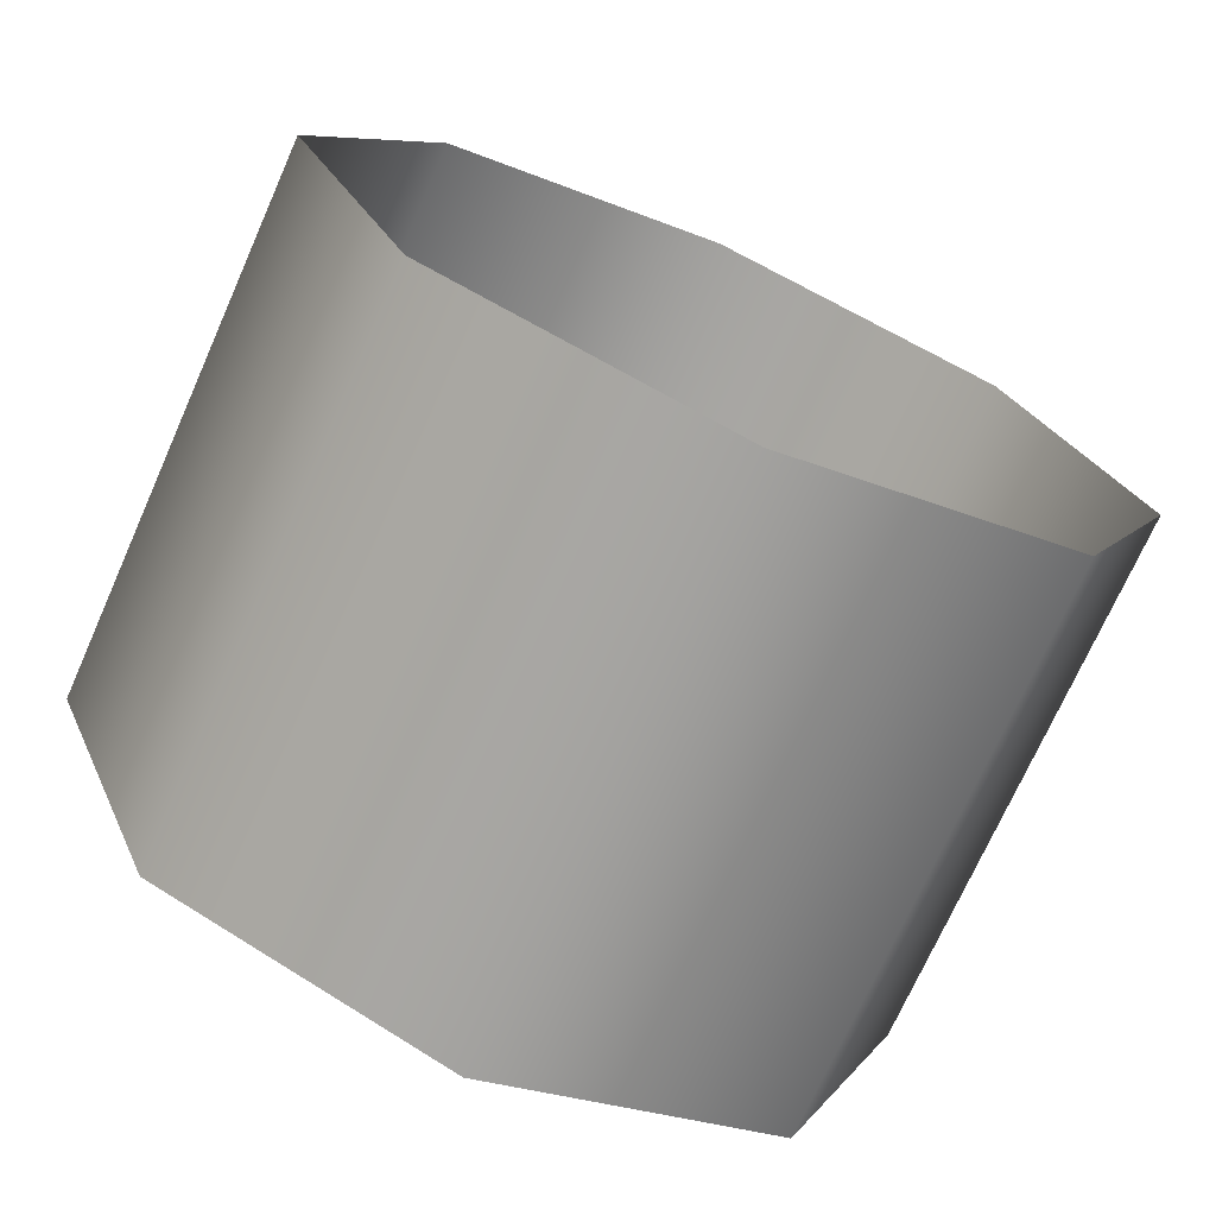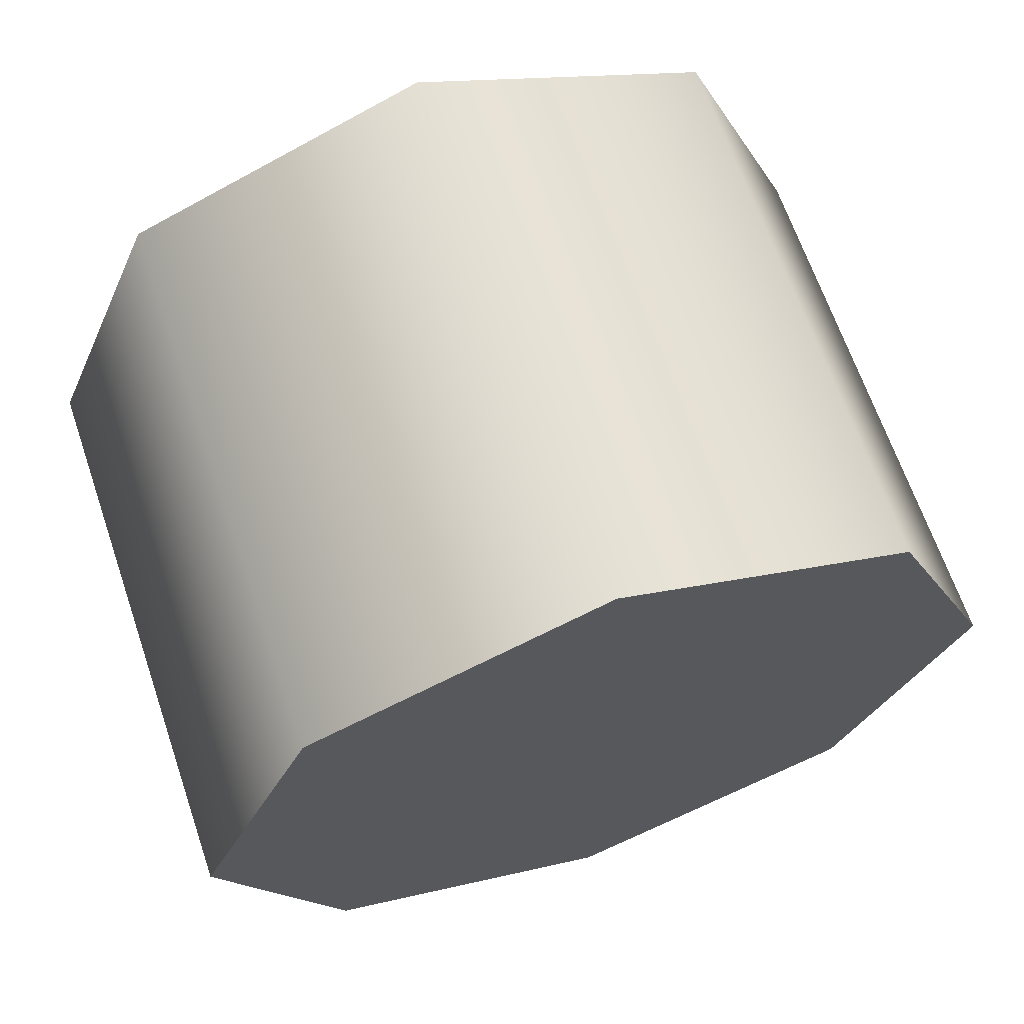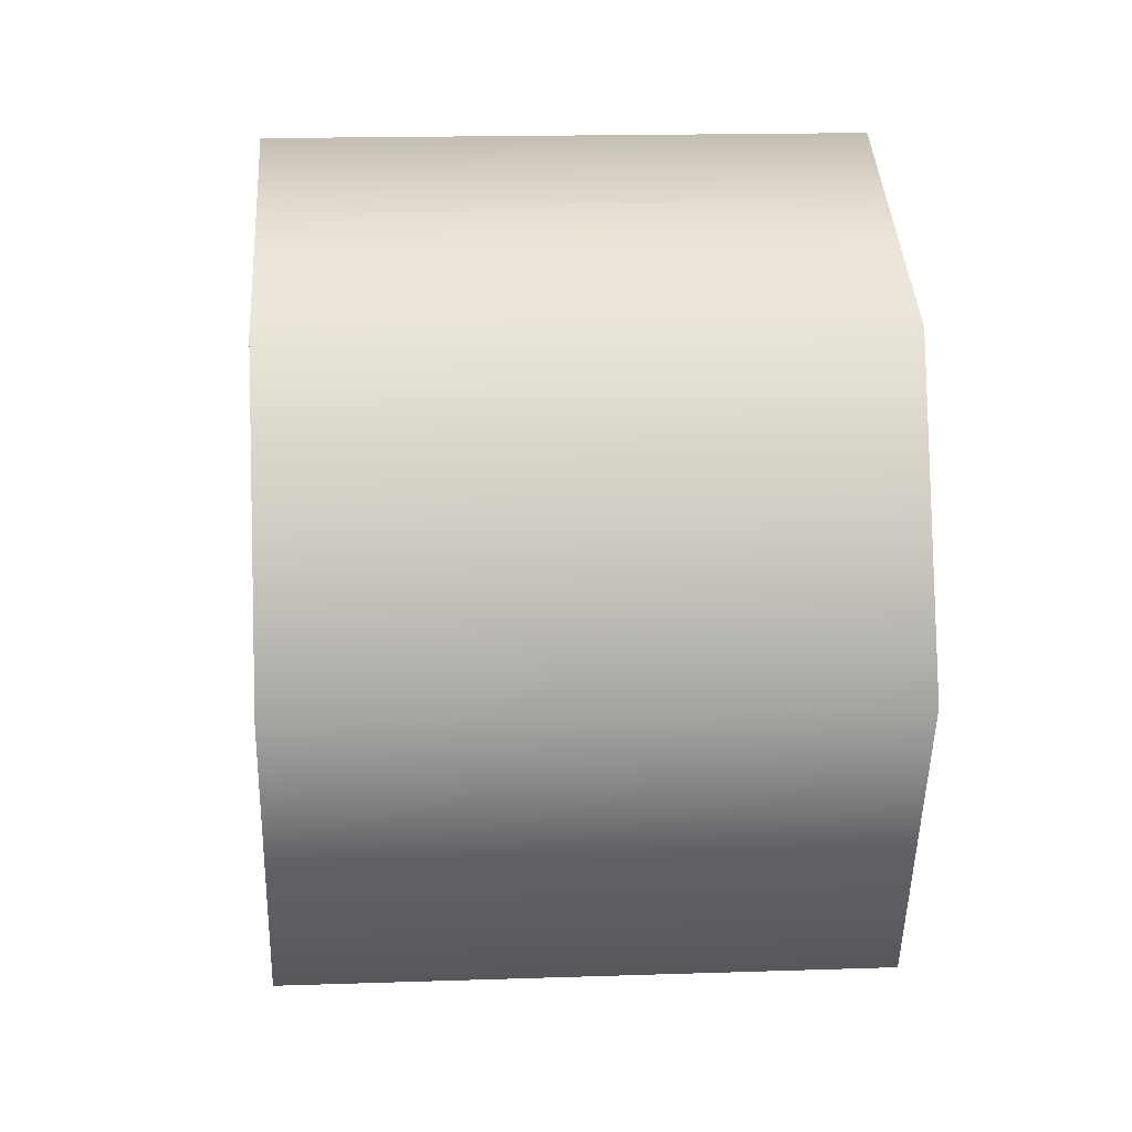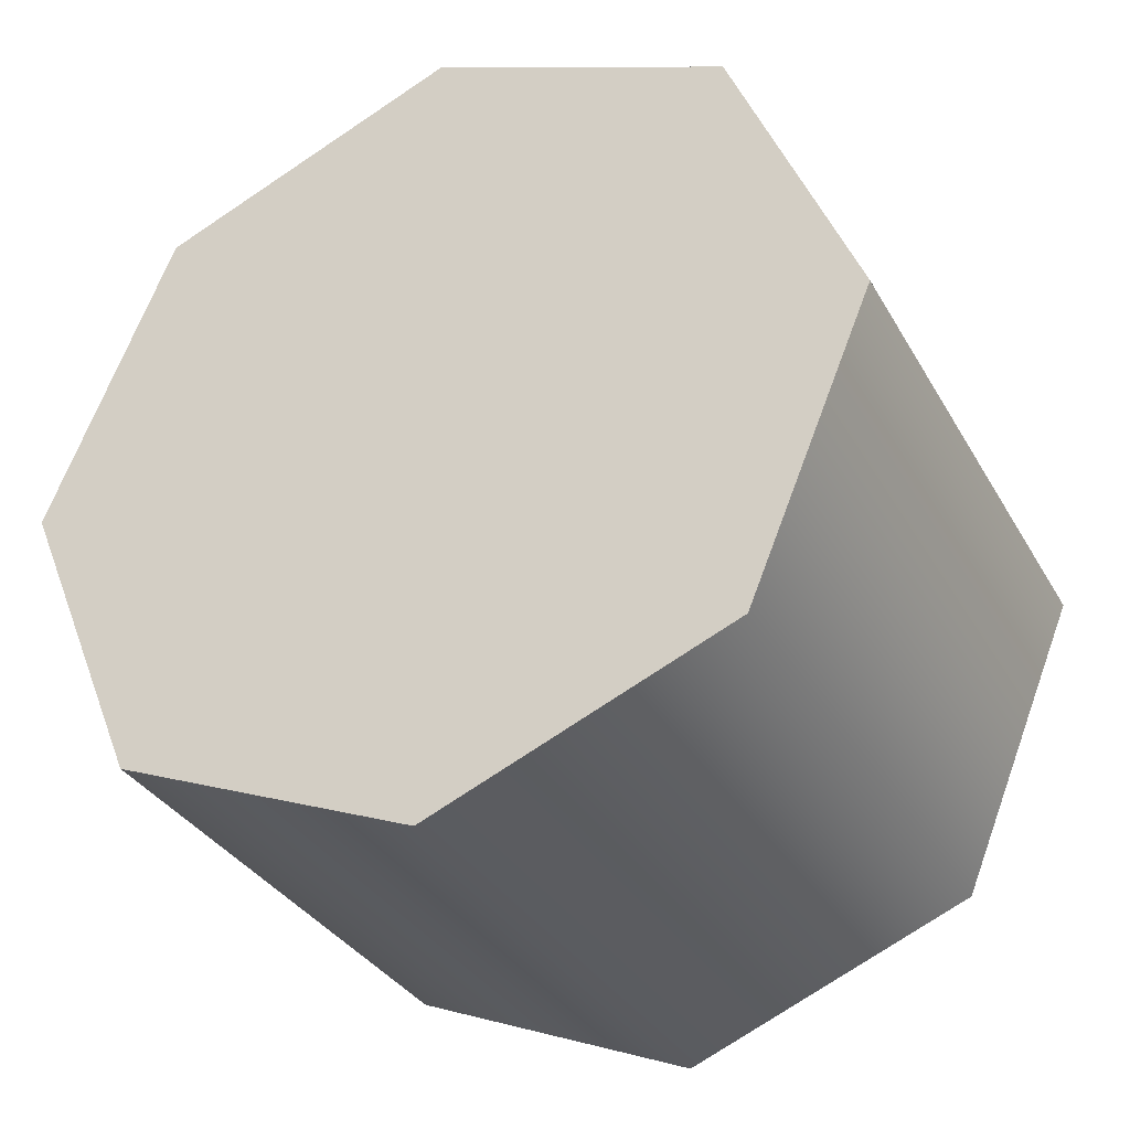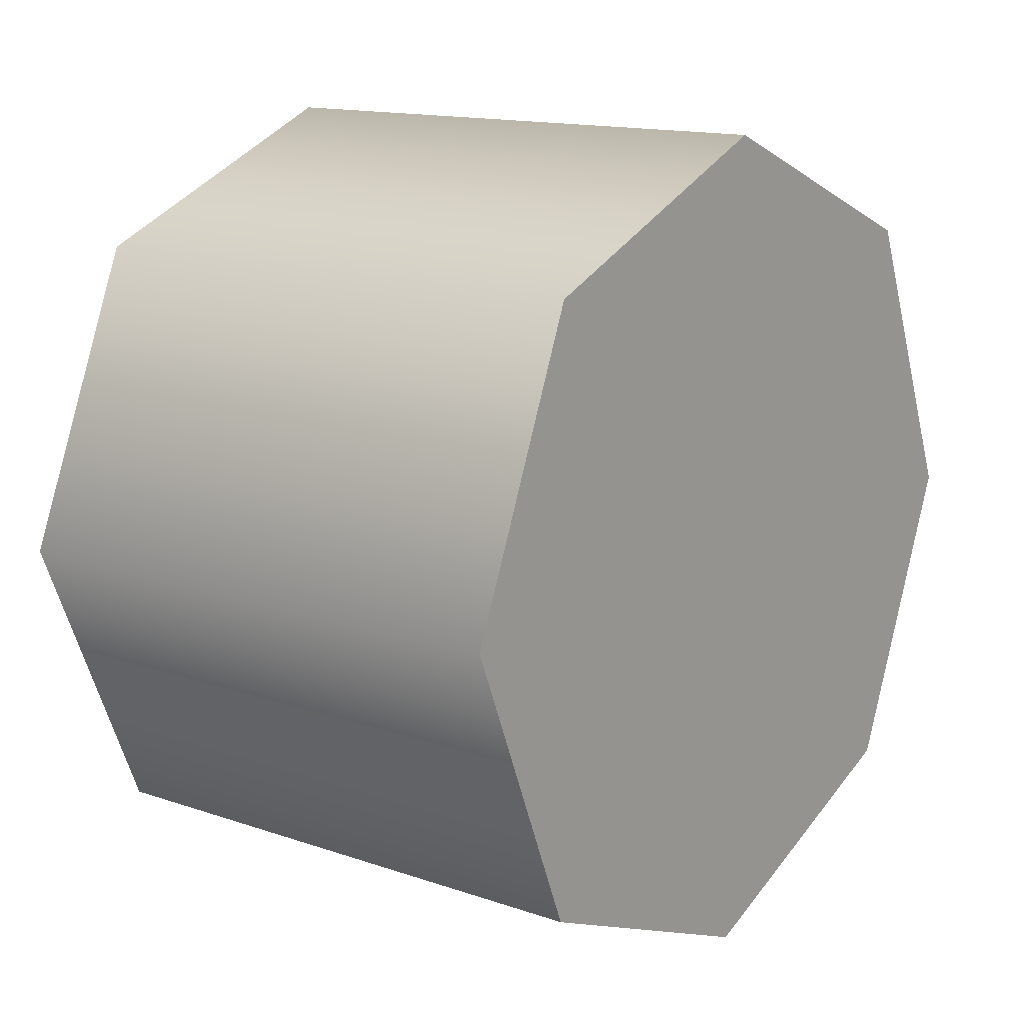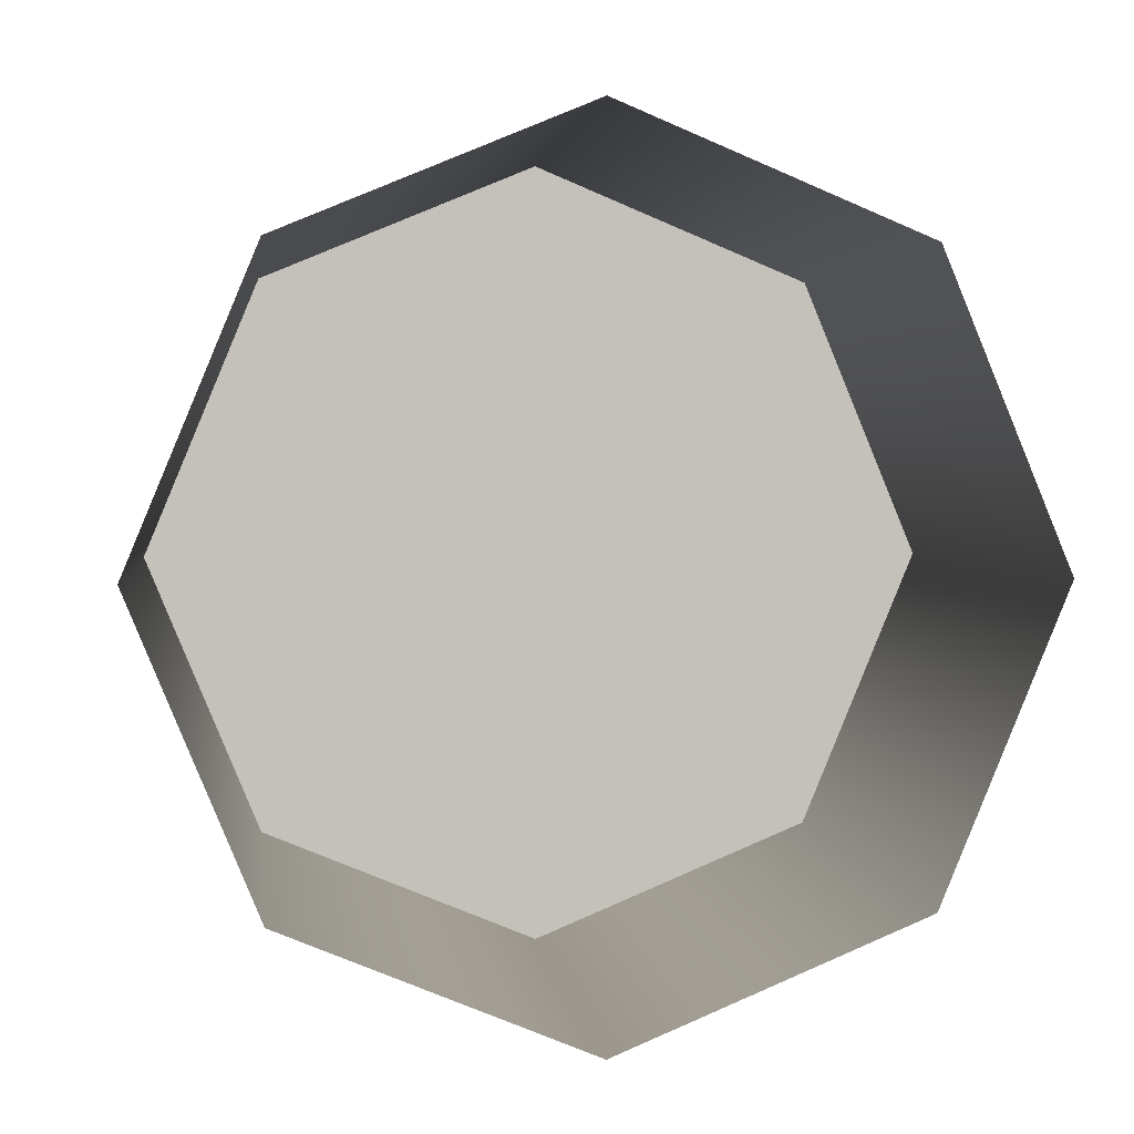
<metadata>
{"format":"obj","ext":"obj","renderer":"f3d","projection":"perspective","resolution":1024,"background":"white","views":[{"elev":-72.3,"azim":-114.0,"up":"+Y"},{"elev":66.2,"azim":71.1,"up":"+Y"},{"elev":17.2,"azim":176.2,"up":"+Z"},{"elev":-33.2,"azim":115.6,"up":"+Z"},{"elev":14.2,"azim":37.2,"up":"+Z"},{"elev":2.6,"azim":-97.0,"up":"+Y"}]}
</metadata>
<code>
v 1.314 -0.9624 1.065
v 1.314 -1.079 1.114
v 1.314 -1.245 0.9483
v 1.314 -1.196 1.065
v 1.091 -0.9139 0.9483
v 1.091 -0.9624 1.065
v 1.314 -0.9139 0.9483
v 1.314 -0.9624 1.065
v 1.091 -0.9624 0.8314
v 1.091 -0.9139 0.9483
v 1.314 -0.9624 0.8314
v 1.314 -0.9139 0.9483
v 1.091 -1.079 0.7829
v 1.314 -1.079 0.7829
v 1.091 -1.196 0.8314
v 1.091 -1.079 0.7829
v 1.314 -1.196 0.8314
v 1.314 -1.079 0.7829
v 1.091 -1.245 0.9483
v 1.314 -1.245 0.9483
v 1.091 -1.196 1.065
v 1.091 -1.245 0.9483
v 1.314 -1.196 1.065
v 1.314 -1.245 0.9483
v 1.091 -1.079 1.114
v 1.314 -1.079 1.114
v 1.091 -1.079 1.114
v 1.314 -1.079 1.114
v 1.314 -0.9624 0.8314
v 1.314 -0.9139 0.9483
v 1.314 -1.079 0.7829
v 1.314 -1.196 0.8314
g group_116_140627938715488
f 1 2 3
f 3 2 4
f 5 6 7
f 7 6 8
f 9 10 11
f 11 10 12
f 13 9 14
f 14 9 11
f 15 16 17
f 17 16 18
f 19 15 20
f 20 15 17
f 21 22 23
f 23 22 24
f 25 21 26
f 26 21 23
f 6 27 8
f 8 27 28
f 29 30 31
f 31 30 32
f 3 32 1
f 1 32 30

</code>
